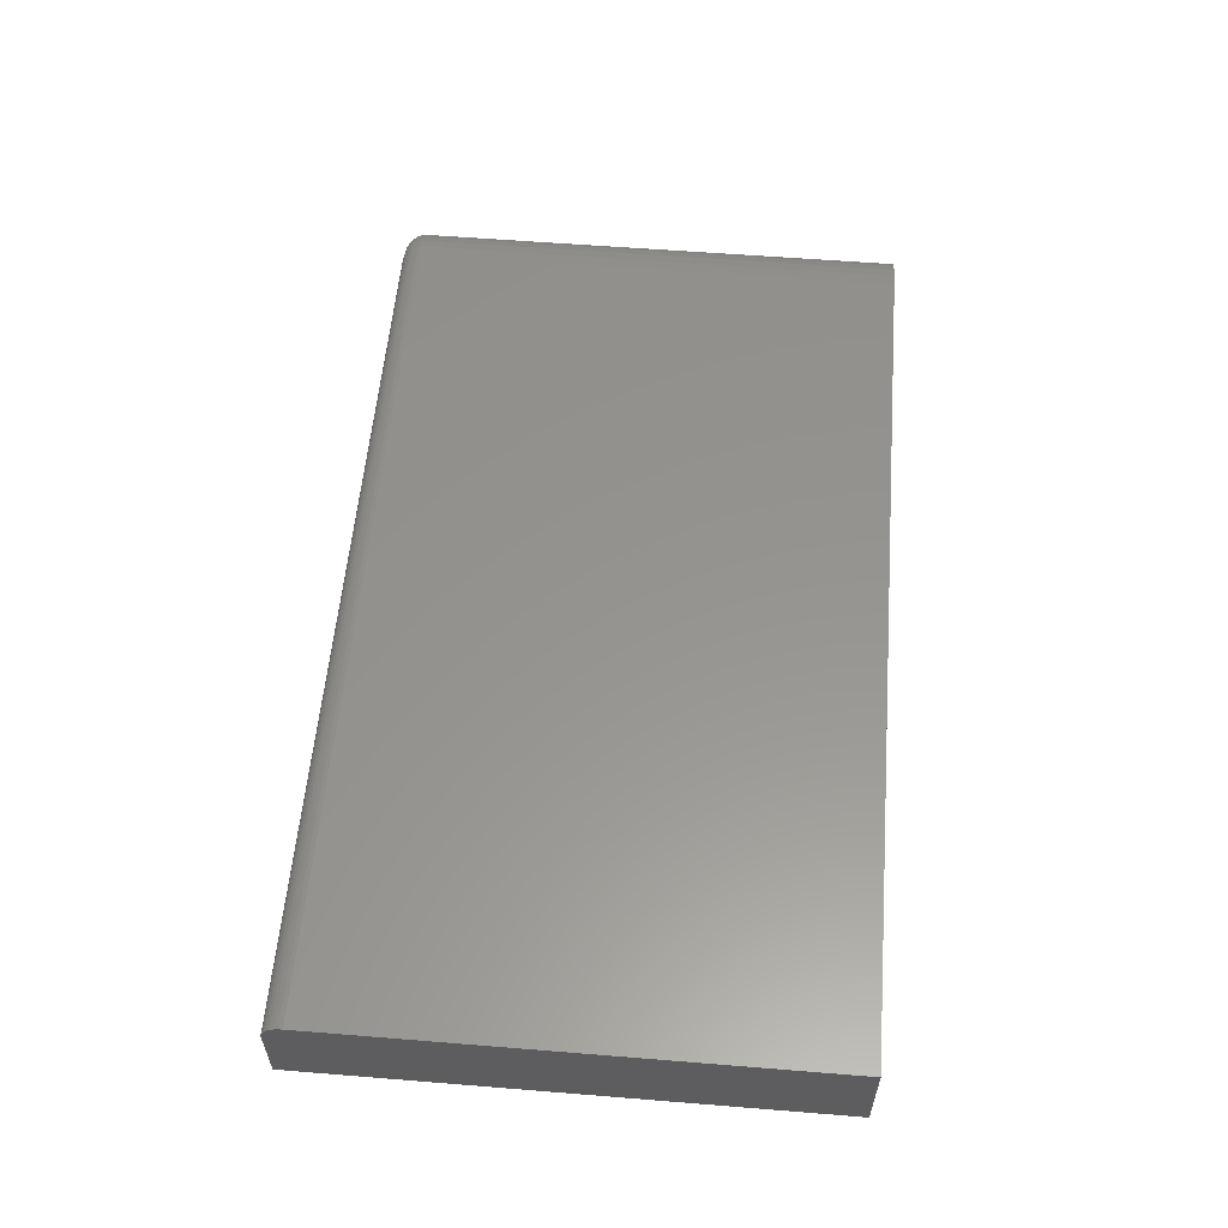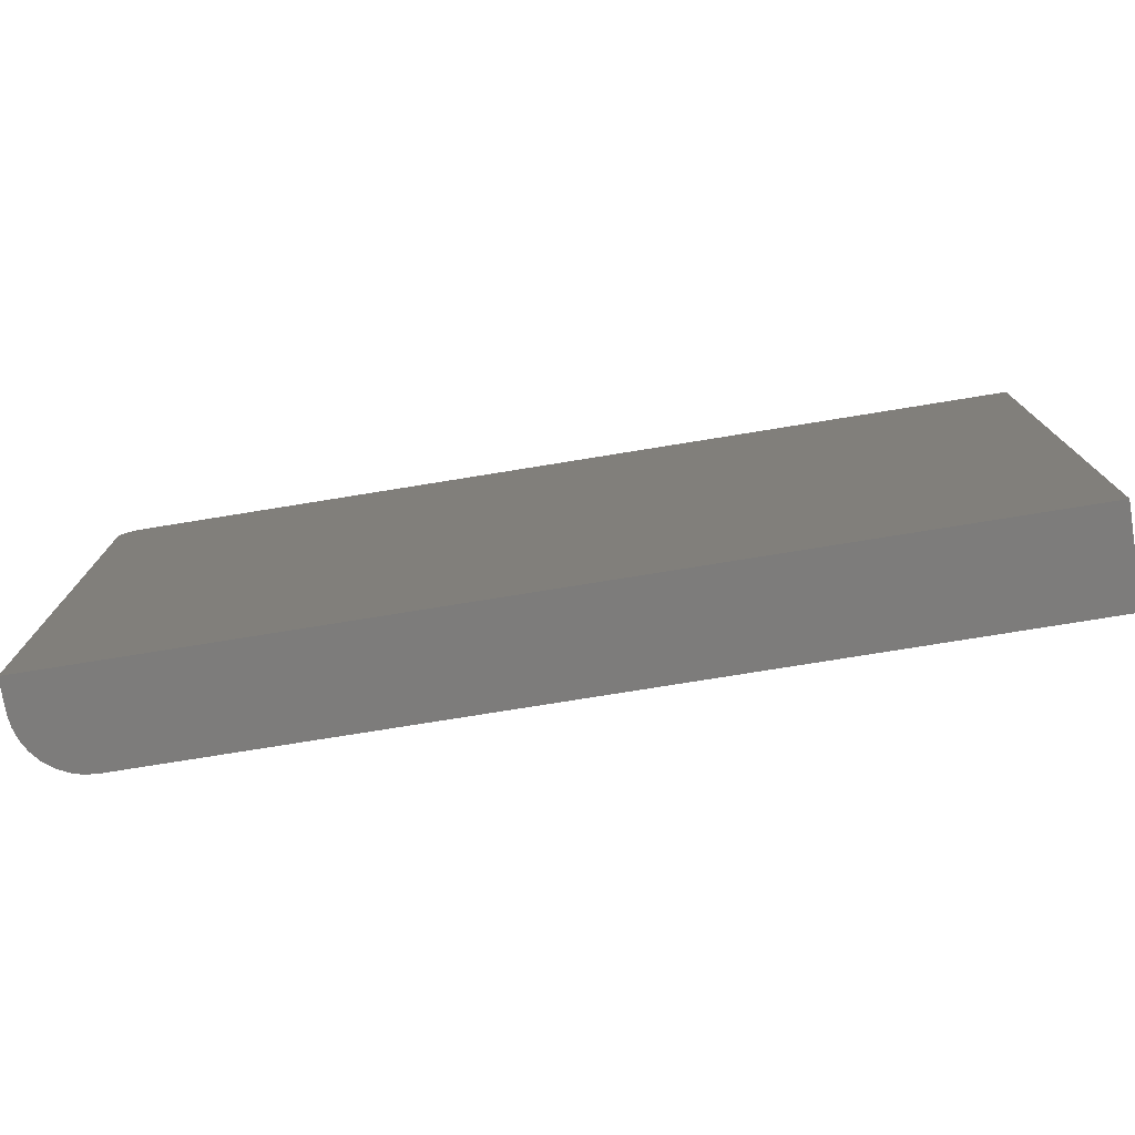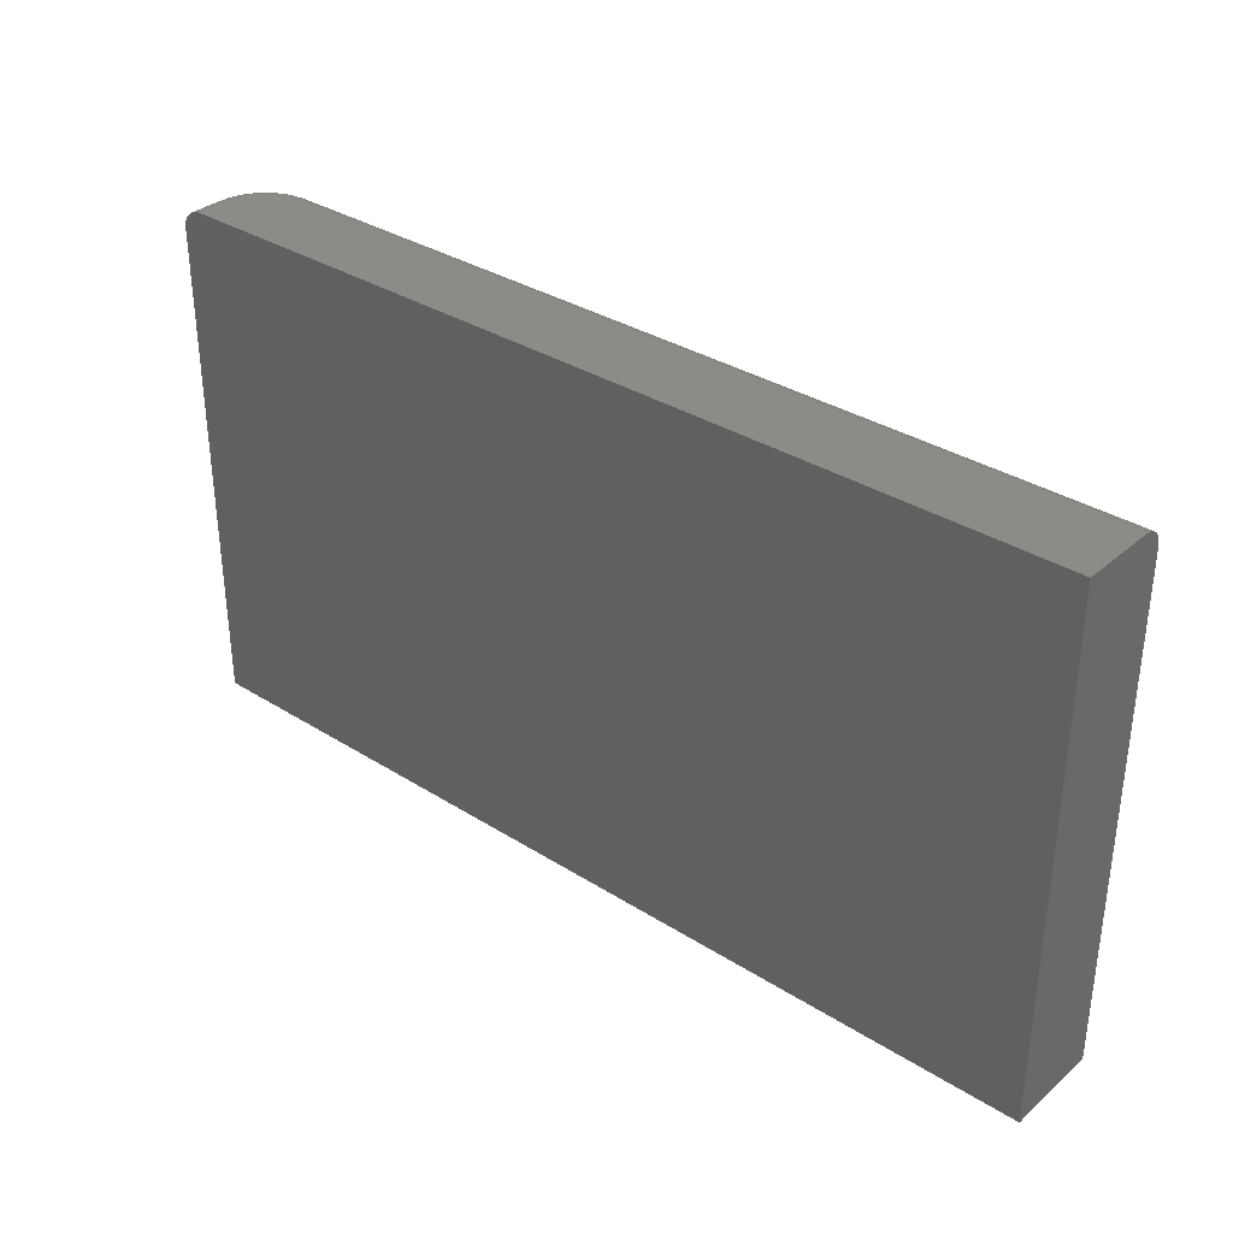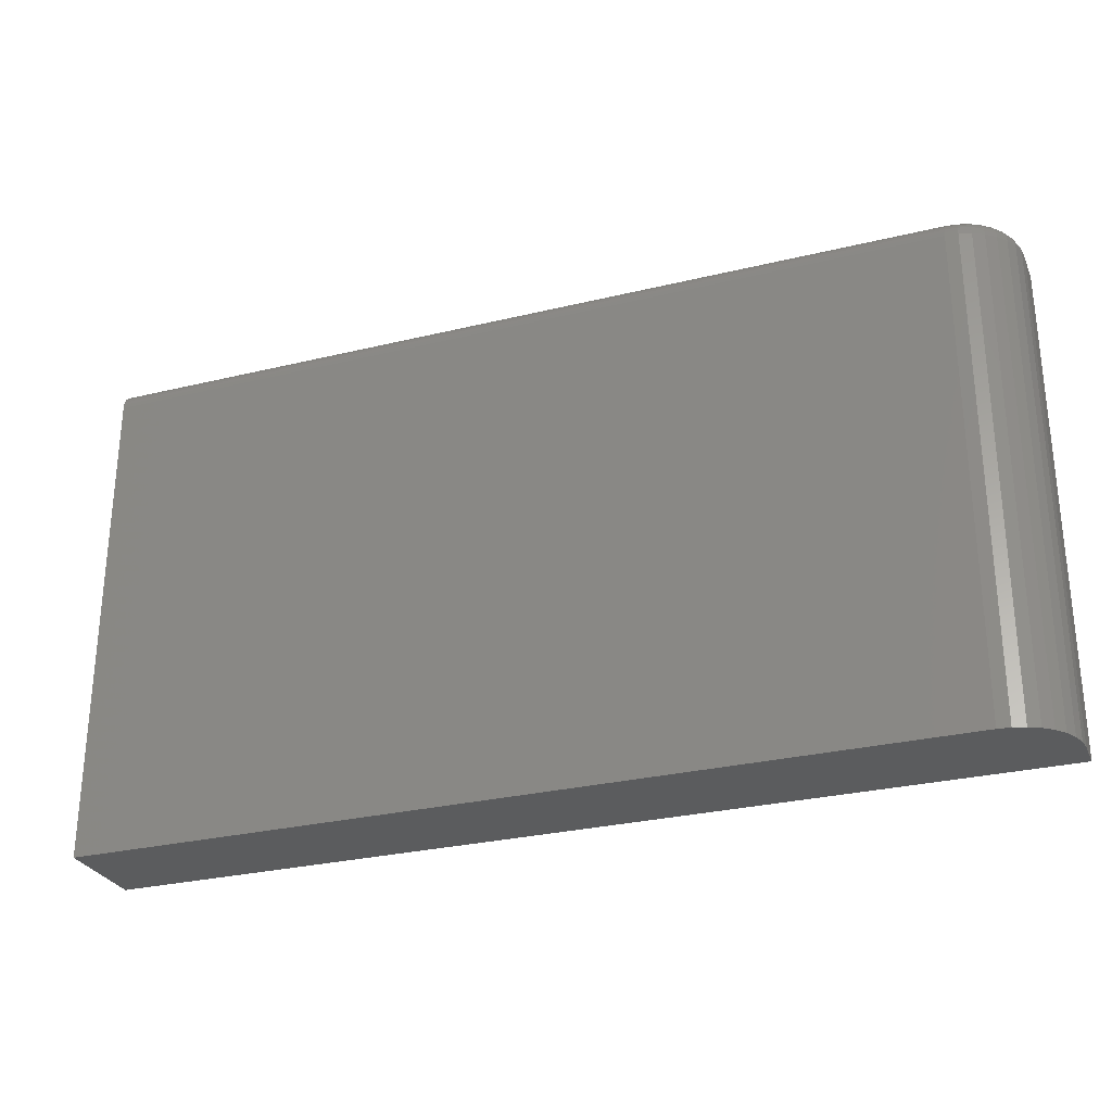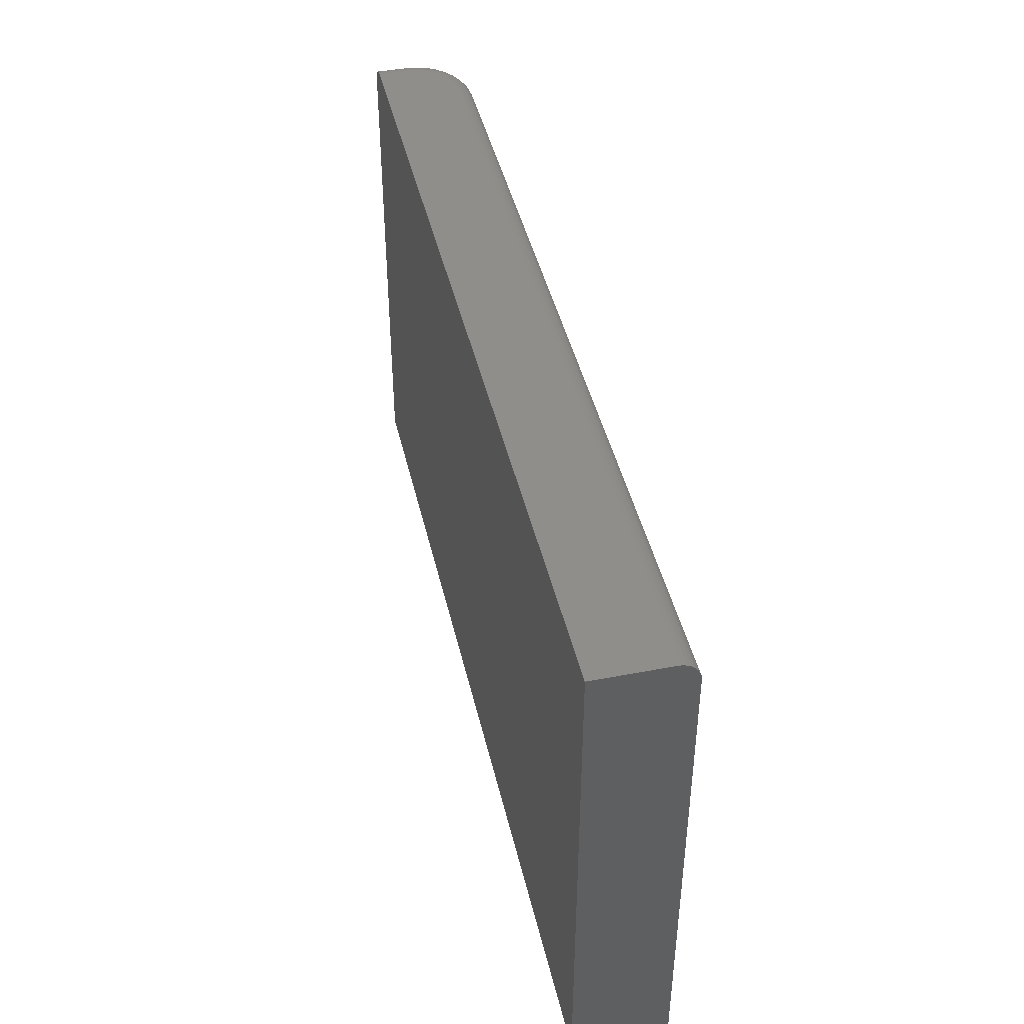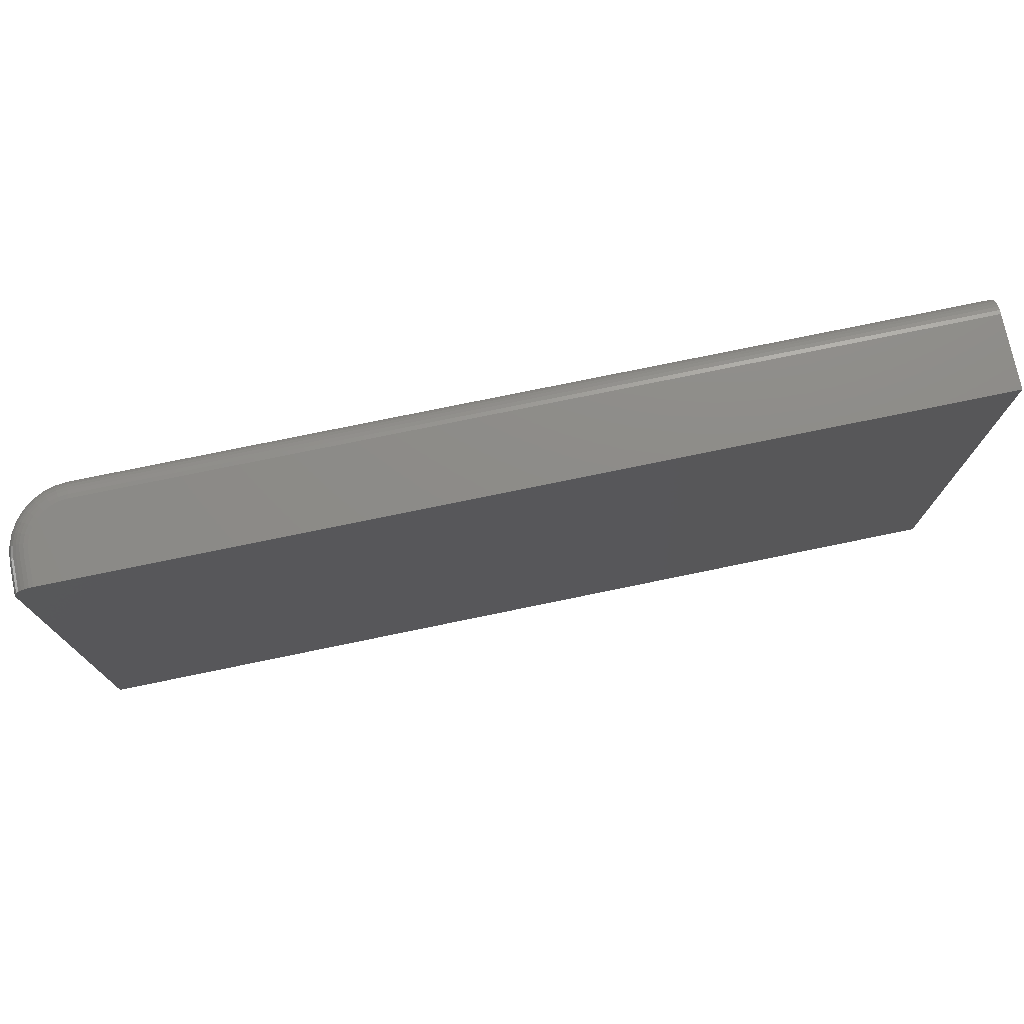
<metadata>
{"format":"stl","ext":"stl","renderer":"f3d","projection":"perspective","resolution":1024,"background":"white","views":[{"elev":57.1,"azim":94.8,"up":"+Y"},{"elev":-76.0,"azim":9.2,"up":"+Z"},{"elev":33.9,"azim":40.6,"up":"+Z"},{"elev":-28.3,"azim":-159.8,"up":"+Z"},{"elev":43.5,"azim":77.2,"up":"+Z"},{"elev":75.3,"azim":-11.7,"up":"+Z"}]}
</metadata>
<code>
# stl→obj: 112 verts, 220 faces
v -0.5234 5.101e-17 0.4268
v -0.5234 1.041e-17 -0.3047
v -0.5417 -0.001801 0.4268
v -0.5417 -0.001801 -0.3047
v -0.5593 -0.007136 0.4268
v -0.5593 -0.007136 -0.3047
v -0.5755 -0.0158 0.4268
v -0.5755 -0.0158 -0.3047
v -0.5897 -0.02746 0.4268
v -0.5897 -0.02746 -0.3047
v -0.6014 -0.04167 0.4268
v -0.6014 -0.04167 -0.3047
v -0.6101 -0.05787 0.4268
v -0.6101 -0.05787 -0.3047
v -0.6154 -0.07546 0.4268
v -0.6154 -0.07546 -0.3047
v -0.6172 -0.09375 0.4268
v -0.6172 -0.09375 -0.3047
v 0.75 1.518e-16 -0.3047
v 0.75 1.924e-16 0.4268
v -0.6172 -0.1406 0.4268
v -0.6172 -0.1406 -0.3047
v -0.5859 -0.1406 0.4581
v 0.75 -0.1406 0.4581
v 0.75 -0.03125 0.4581
v -0.5234 -0.03125 0.4581
v -0.5356 -0.03245 0.4581
v -0.5474 -0.03601 0.4581
v -0.5582 -0.04178 0.4581
v -0.5676 -0.04956 0.4581
v -0.5754 -0.05903 0.4581
v -0.5812 -0.06983 0.4581
v -0.5847 -0.08156 0.4581
v -0.5859 -0.09375 0.4581
v -0.592 -0.1406 0.4575
v -0.5979 -0.1406 0.4557
v -0.6033 -0.1406 0.4528
v -0.608 -0.1406 0.4489
v -0.6119 -0.1406 0.4442
v -0.6148 -0.1406 0.4388
v -0.6166 -0.1406 0.4329
v 0.75 -0.1406 -0.3047
v 0.75 -0.01929 0.4557
v 0.75 -0.02515 0.4575
v 0.75 -0.0006005 0.4329
v 0.75 -0.002379 0.4388
v 0.75 -0.005267 0.4442
v 0.75 -0.009153 0.4489
v 0.75 -0.01389 0.4528
v -0.5234 -0.0006005 0.4329
v -0.5234 -0.002379 0.4388
v -0.5234 -0.005267 0.4442
v -0.5234 -0.009153 0.4489
v -0.5234 -0.01389 0.4528
v -0.5234 -0.01929 0.4557
v -0.5234 -0.02515 0.4575
v -0.6166 -0.09375 0.4329
v -0.6148 -0.09375 0.4388
v -0.6119 -0.09375 0.4442
v -0.608 -0.09375 0.4489
v -0.6033 -0.09375 0.4528
v -0.5979 -0.09375 0.4557
v -0.592 -0.09375 0.4575
v -0.5907 -0.08037 0.4575
v -0.5965 -0.07922 0.4557
v -0.6018 -0.07817 0.4528
v -0.6064 -0.07725 0.4489
v -0.6102 -0.07649 0.4442
v -0.6131 -0.07592 0.4388
v -0.6148 -0.07558 0.4329
v -0.5368 -0.02647 0.4575
v -0.538 -0.02072 0.4557
v -0.539 -0.01542 0.4528
v -0.5399 -0.01078 0.4489
v -0.5407 -0.006967 0.4442
v -0.5413 -0.004134 0.4388
v -0.5416 -0.00239 0.4329
v -0.5497 -0.03038 0.4575
v -0.5519 -0.02496 0.4557
v -0.554 -0.01997 0.4528
v -0.5558 -0.01559 0.4489
v -0.5573 -0.012 0.4442
v -0.5584 -0.009334 0.4388
v -0.5591 -0.007691 0.4329
v -0.5615 -0.03671 0.4575
v -0.5648 -0.03184 0.4557
v -0.5678 -0.02735 0.4528
v -0.5704 -0.02341 0.4489
v -0.5726 -0.02018 0.4442
v -0.5742 -0.01778 0.4388
v -0.5752 -0.0163 0.4329
v -0.5719 -0.04524 0.4575
v -0.5761 -0.0411 0.4557
v -0.5799 -0.03728 0.4528
v -0.5833 -0.03393 0.4489
v -0.586 -0.03118 0.4442
v -0.588 -0.02914 0.4388
v -0.5893 -0.02788 0.4329
v -0.5805 -0.05564 0.4575
v -0.5853 -0.05238 0.4557
v -0.5898 -0.04938 0.4528
v -0.5938 -0.04675 0.4489
v -0.597 -0.04459 0.4442
v -0.5994 -0.04299 0.4388
v -0.6009 -0.042 0.4329
v -0.5868 -0.0675 0.4575
v -0.5922 -0.06526 0.4557
v -0.5972 -0.06319 0.4528
v -0.6016 -0.06138 0.4489
v -0.6052 -0.05989 0.4442
v -0.6079 -0.05878 0.4388
v -0.6095 -0.0581 0.4329
f 1 2 3
f 3 2 4
f 3 4 5
f 5 4 6
f 5 6 7
f 7 6 8
f 7 8 9
f 9 8 10
f 9 10 11
f 11 10 12
f 11 12 13
f 13 12 14
f 13 14 15
f 15 14 16
f 15 16 17
f 17 16 18
f 2 1 19
f 19 1 20
f 21 17 22
f 22 17 18
f 23 24 25
f 23 25 26
f 23 26 27
f 23 27 28
f 23 28 29
f 23 29 30
f 23 30 31
f 23 31 32
f 23 32 33
f 23 33 34
f 23 35 36
f 24 23 36
f 24 36 37
f 24 37 38
f 24 38 39
f 24 39 40
f 24 40 41
f 24 41 21
f 24 21 22
f 24 22 42
f 25 43 44
f 24 42 19
f 24 19 20
f 24 20 45
f 24 45 46
f 24 46 47
f 24 47 48
f 24 48 49
f 24 49 43
f 24 43 25
f 20 1 45
f 45 1 50
f 45 50 46
f 46 50 51
f 46 51 47
f 47 51 52
f 47 52 48
f 48 52 53
f 48 53 49
f 49 53 54
f 49 54 43
f 43 54 55
f 43 55 44
f 44 55 56
f 44 56 25
f 25 56 26
f 17 21 57
f 57 21 41
f 57 41 58
f 58 41 40
f 58 40 59
f 59 40 39
f 59 39 60
f 60 39 38
f 60 38 61
f 61 38 37
f 61 37 62
f 62 37 36
f 62 36 63
f 63 36 35
f 63 35 34
f 34 35 23
f 34 33 63
f 63 33 64
f 63 64 62
f 62 64 65
f 62 65 61
f 61 65 66
f 61 66 60
f 60 66 67
f 60 67 59
f 59 67 68
f 59 68 58
f 58 68 69
f 58 69 57
f 57 69 70
f 57 70 17
f 17 70 15
f 27 26 71
f 71 26 56
f 71 56 72
f 72 56 55
f 72 55 73
f 73 55 54
f 73 54 74
f 74 54 53
f 74 53 75
f 75 53 52
f 75 52 76
f 76 52 51
f 76 51 77
f 77 51 50
f 77 50 3
f 3 50 1
f 28 27 78
f 78 27 71
f 78 71 79
f 79 71 72
f 79 72 80
f 80 72 73
f 80 73 81
f 81 73 74
f 81 74 82
f 82 74 75
f 82 75 83
f 83 75 76
f 83 76 84
f 84 76 77
f 84 77 5
f 5 77 3
f 29 28 85
f 85 28 78
f 85 78 86
f 86 78 79
f 86 79 87
f 87 79 80
f 87 80 88
f 88 80 81
f 88 81 89
f 89 81 82
f 89 82 90
f 90 82 83
f 90 83 91
f 91 83 84
f 91 84 7
f 7 84 5
f 30 29 92
f 92 29 85
f 92 85 93
f 93 85 86
f 93 86 94
f 94 86 87
f 94 87 95
f 95 87 88
f 95 88 96
f 96 88 89
f 96 89 97
f 97 89 90
f 97 90 98
f 98 90 91
f 98 91 9
f 9 91 7
f 31 30 99
f 99 30 92
f 99 92 100
f 100 92 93
f 100 93 101
f 101 93 94
f 101 94 102
f 102 94 95
f 102 95 103
f 103 95 96
f 103 96 104
f 104 96 97
f 104 97 105
f 105 97 98
f 105 98 11
f 11 98 9
f 32 31 106
f 106 31 99
f 106 99 107
f 107 99 100
f 107 100 108
f 108 100 101
f 108 101 109
f 109 101 102
f 109 102 110
f 110 102 103
f 110 103 111
f 111 103 104
f 111 104 112
f 112 104 105
f 112 105 13
f 13 105 11
f 33 32 64
f 64 32 106
f 64 106 65
f 65 106 107
f 65 107 66
f 66 107 108
f 66 108 67
f 67 108 109
f 67 109 68
f 68 109 110
f 68 110 69
f 69 110 111
f 69 111 70
f 70 111 112
f 70 112 15
f 15 112 13
f 18 16 22
f 2 19 42
f 2 42 22
f 2 22 16
f 2 16 14
f 2 14 12
f 2 12 10
f 2 10 8
f 2 8 6
f 2 6 4

</code>
